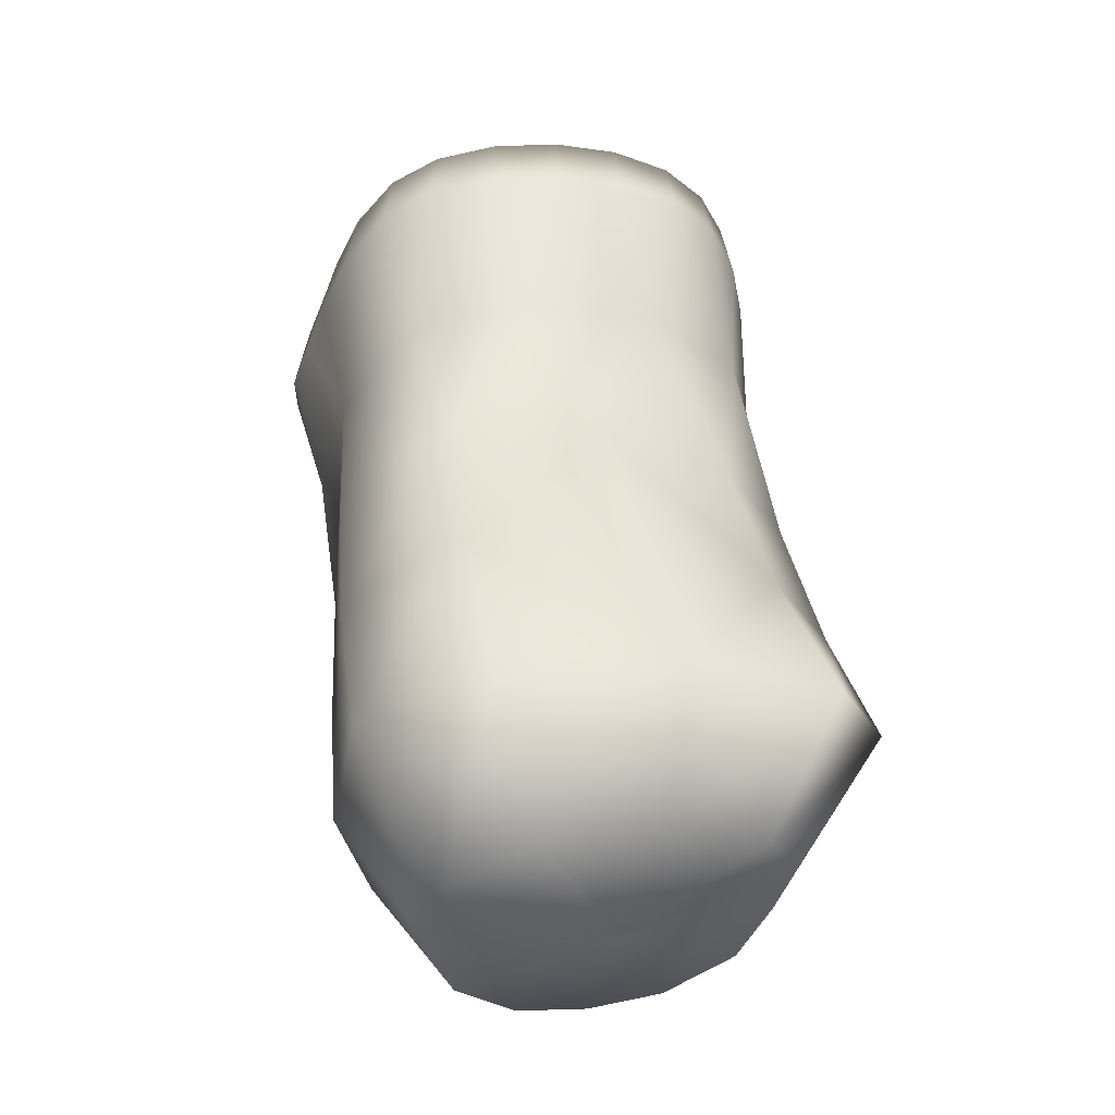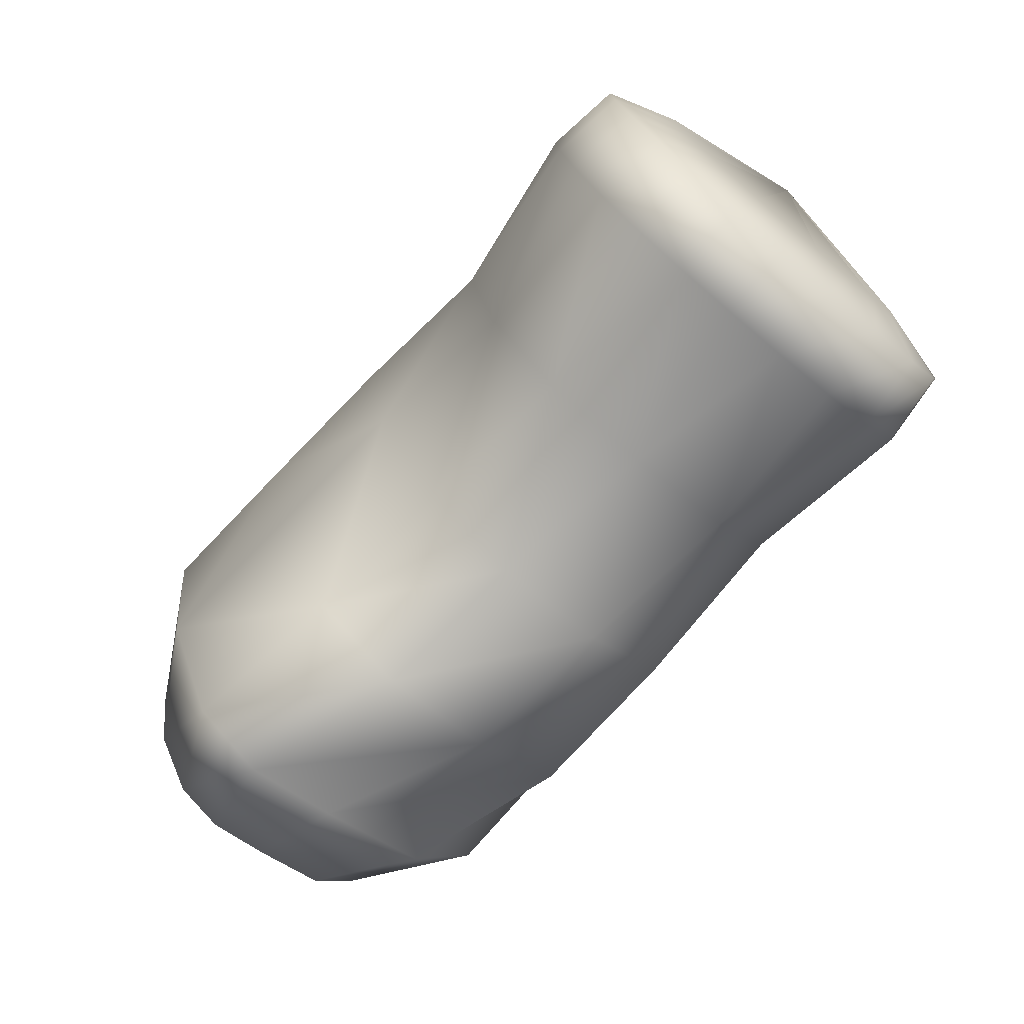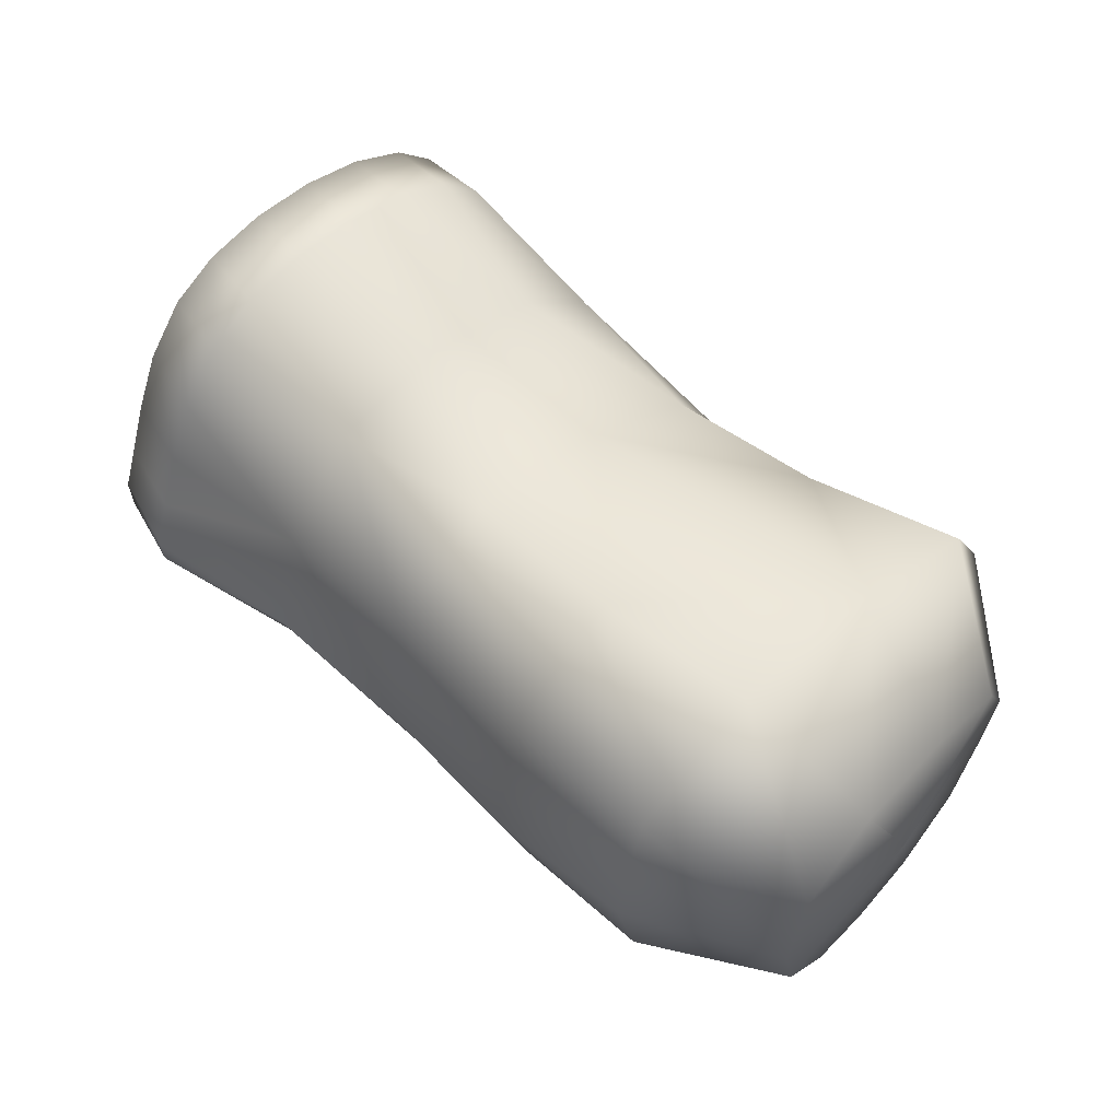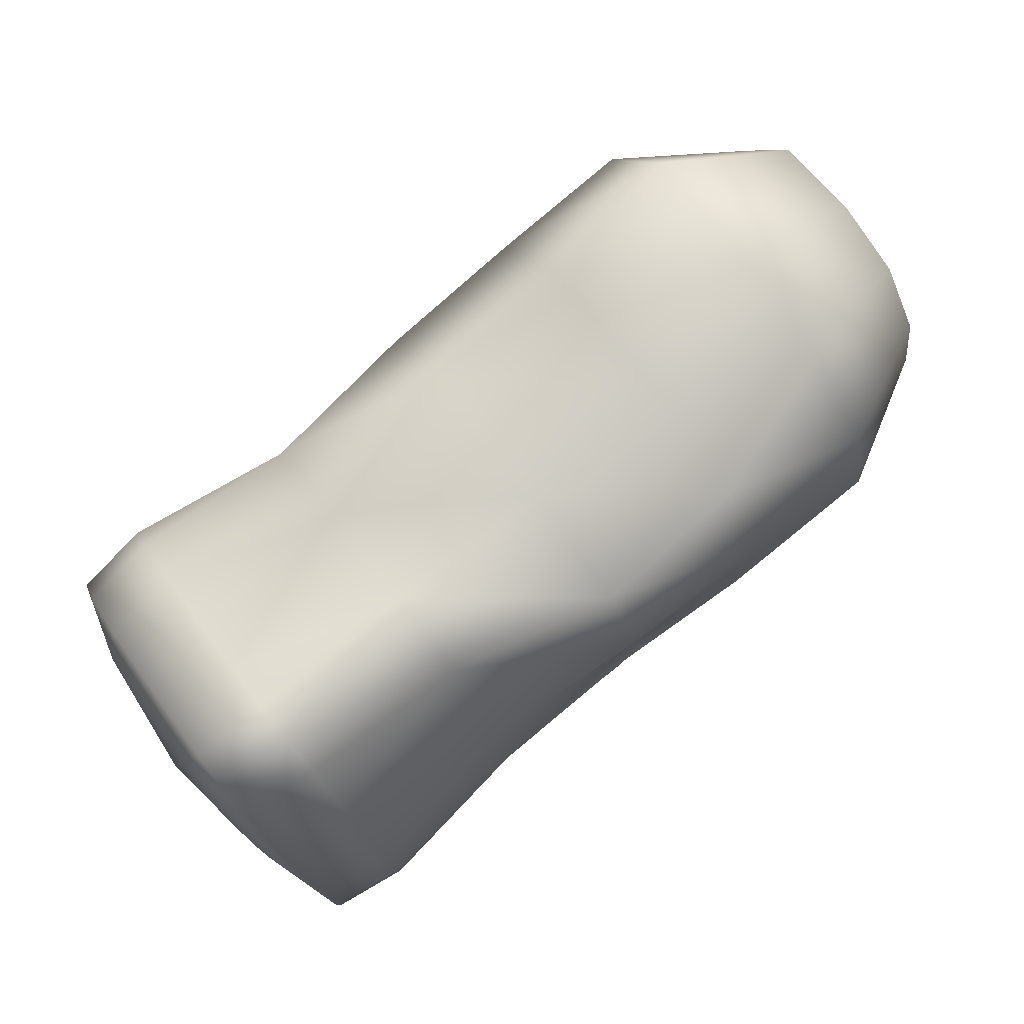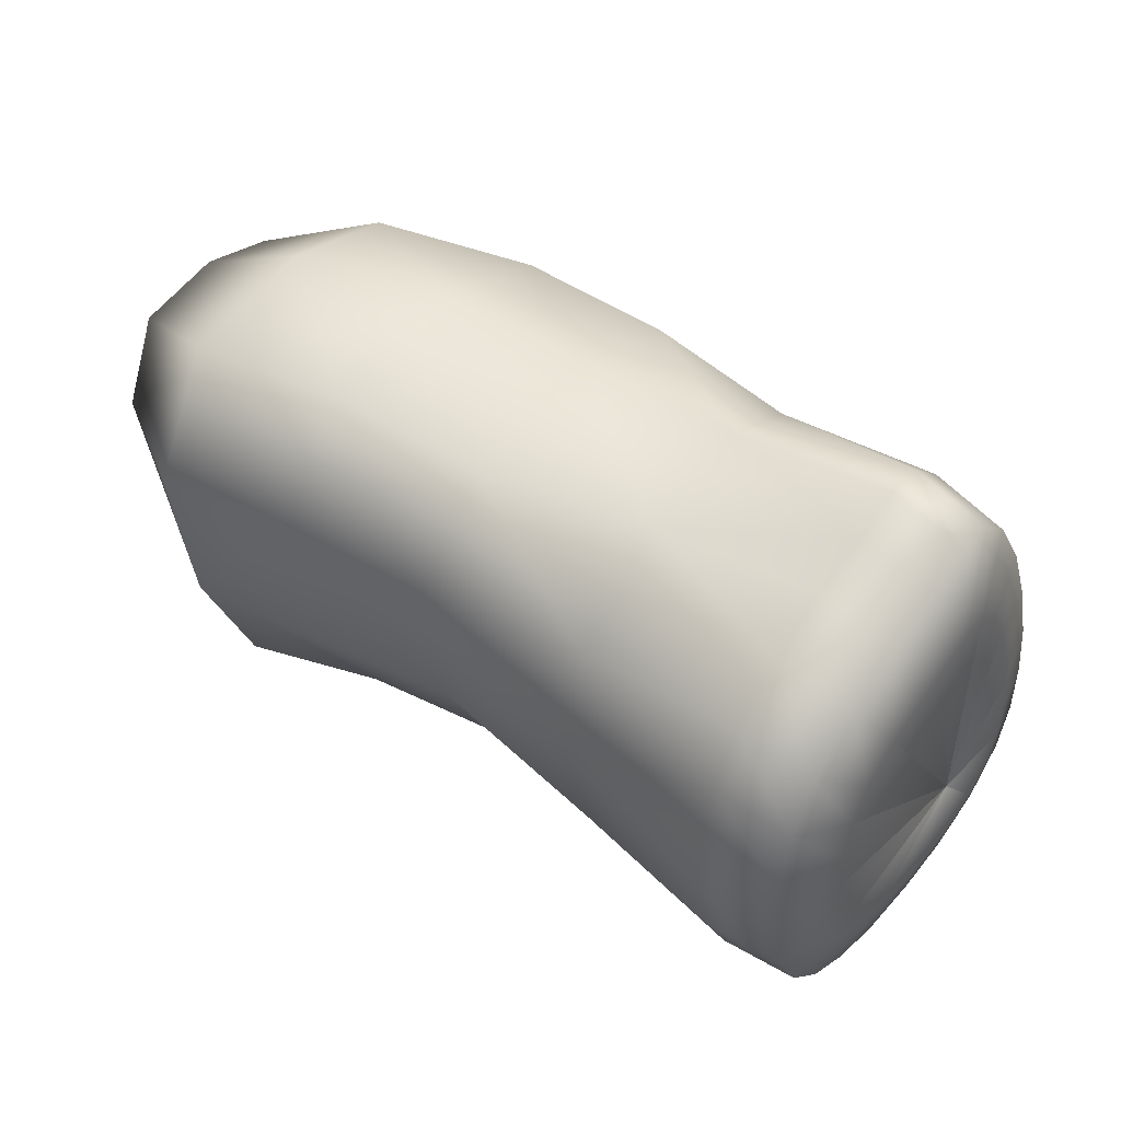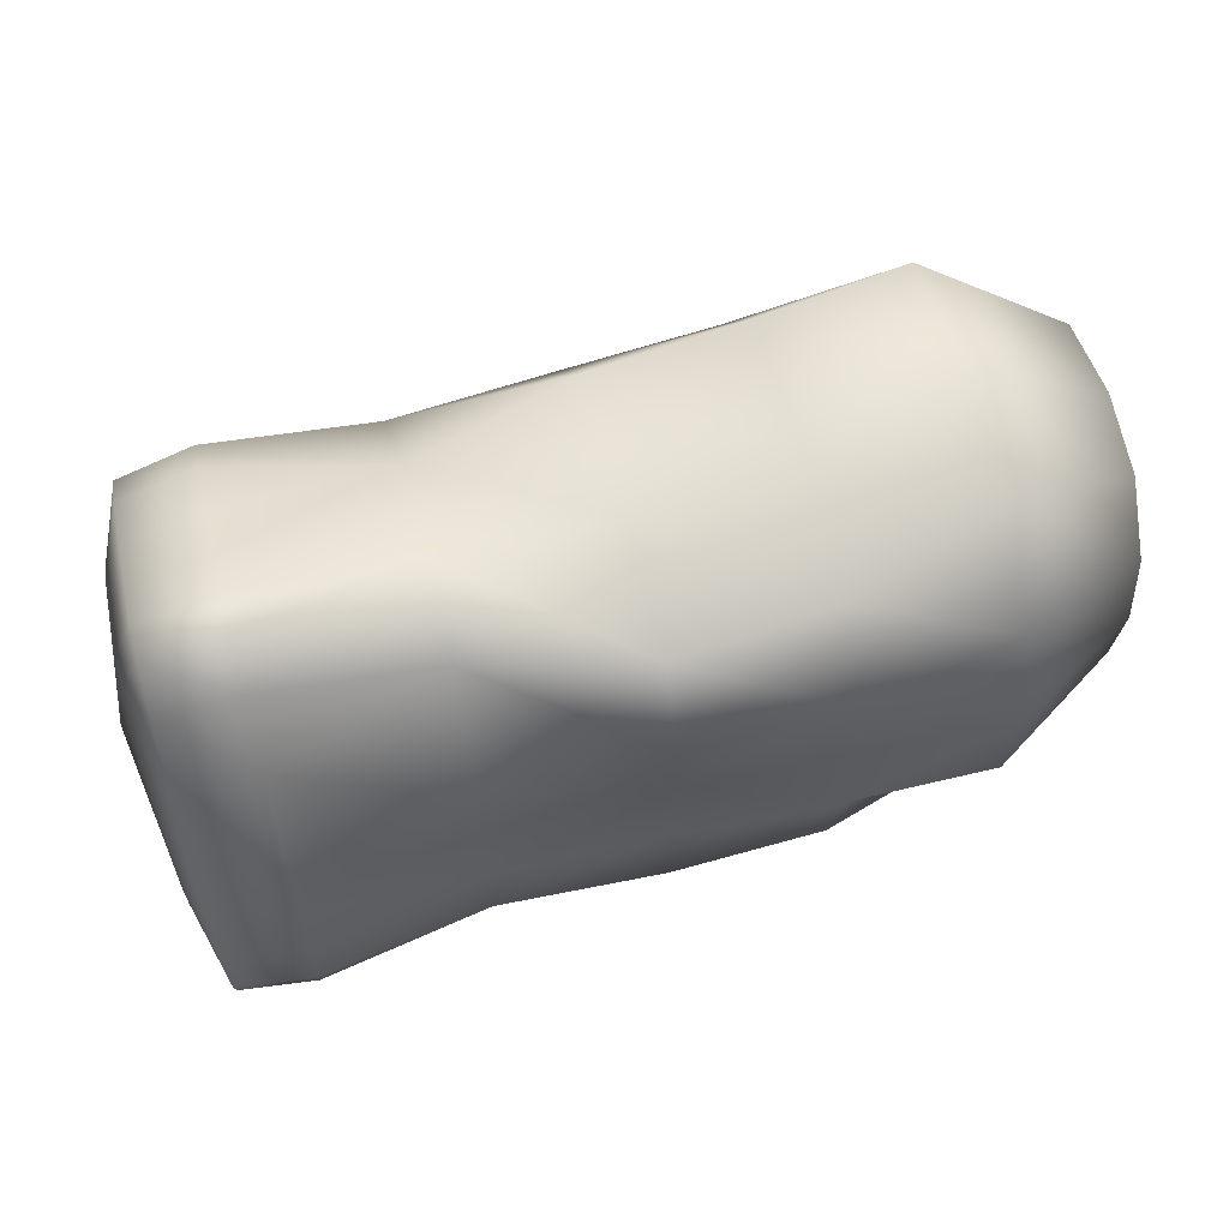
<metadata>
{"format":"obj","ext":"obj","renderer":"f3d","projection":"perspective","resolution":1024,"background":"white","views":[{"elev":48.4,"azim":-96.8,"up":"+Z"},{"elev":-74.6,"azim":50.0,"up":"+Y"},{"elev":57.6,"azim":-135.1,"up":"+Z"},{"elev":78.8,"azim":142.2,"up":"+Y"},{"elev":44.9,"azim":38.9,"up":"+Y"},{"elev":60.8,"azim":165.3,"up":"+Y"}]}
</metadata>
<code>
g object_1
v -5.514 1.472 0
v -5.514 1.472 0
v -5.514 1.472 0
v -5.514 1.472 0
v -5.514 1.472 0
v -5.514 1.472 0
v -5.514 1.472 0
v -3.743 4.593 0.2486
v -3.744 2.655 2.857
v -3.746 -1.276 1.781
v -3.746 -1.461 -0.3086
v -3.745 0.4436 -2.605
v -3.744 3.167 -2.338
v -3.743 4.593 0.2486
v 0.2438 4.437 -0.556
v 0.2449 2.809 2.564
v 0.2473 -0.6822 1.259
v 0.2478 -1.306 -1.404
v 0.2463 0.7862 -2.593
v 0.2449 2.931 -2.627
v 0.2438 4.437 -0.556
v 4.521 4.814 -0.584
v 4.52 3.367 2.233
v 4.519 0.1421 2.488
v 4.518 -1.654 0.1114
v 4.519 -0.6196 -2.747
v 4.52 2.489 -2.548
v 4.521 4.814 -0.584
v 6.044 1.472 0
v 6.044 1.472 0
v 6.044 1.472 0
v 6.044 1.472 0
v 6.044 1.472 0
v 6.044 1.472 0
v 6.044 1.472 0
v -3.743 4.249 2
v -5.426 2.35 1.863
v -5.514 1.472 0
v -5.516 3.611 0.1621
v -5.5 3.387 1.304
v -3.745 0.5294 2.564
v -5.243 -0.2067 1.161
v -5.514 1.472 0
v -5.327 0.9678 1.672
v -3.746 -1.804 0.8667
v -5.234 -0.3267 -0.2011
v -5.514 1.472 0
v -5.218 -0.5497 0.5651
v -3.745 -0.8744 -1.721
v -5.323 0.912 -1.699
v -5.514 1.472 0
v -5.261 0.05481 -1.122
v -3.744 1.845 -2.698
v -5.45 2.683 -1.524
v -5.514 1.472 0
v -5.388 1.823 -1.759
v -3.743 4.247 -1.265
v -5.516 3.611 0.1621
v -5.514 1.472 0
v -5.5 3.385 -0.825
v 0.244 4.21 1.508
v -1.748 2.812 2.712
v -1.747 4.564 -0.3832
v -1.747 4.302 1.671
v 0.2479 -1.438 0.0468
v -1.75 -1.428 -1.19
v -1.75 -0.8901 1.42
v -1.75 -1.615 0.2406
v 0.2472 -0.4921 -2.526
v -1.749 0.6844 -2.676
v -1.749 -0.6428 -2.414
v 0.2442 3.963 -2.075
v -1.747 4.564 -0.3832
v -1.748 3.031 -2.64
v -1.747 4.105 -1.948
v 4.521 4.296 0.7649
v 2.39 3.097 2.195
v 2.392 4.51 -0.5444
v 2.391 4.097 0.9173
v 4.518 -1.511 -1.514
v 2.383 -0.1511 -2.553
v 2.383 -1.405 -0.2936
v 2.382 -1.094 -1.696
v 4.521 4.381 -1.554
v 2.392 4.51 -0.5444
v 2.388 2.531 -2.427
v 2.392 4.09 -1.605
v 6.044 1.472 0
v 5.777 2.627 1.439
v 5.792 3.559 -0.3764
v 5.786 3.226 0.493
v 6.044 1.472 0
v 5.745 0.549 1.604
v 4.52 1.881 2.748
v 5.762 1.67 1.771
v 6.044 1.472 0
v 5.727 -0.6081 0.07179
v 4.518 -1.175 1.537
v 5.732 -0.2995 0.9906
v 6.044 1.472 0
v 5.737 0.05824 -1.77
v 5.728 -0.516 -0.9759
v 6.044 1.472 0
v 5.768 2.061 -1.642
v 4.519 0.7603 -2.955
v 5.751 0.9474 -1.905
v 6.044 1.472 0
v 5.792 3.559 -0.3764
v 5.787 3.28 -1.002
v 5.783 2.985 1.004
v 5.485 3.17 2.133
v 4.521 3.923 1.558
v 5.487 4.057 0.7304
v 5.486 3.701 1.487
v 5.789 3.409 0.008855
v 4.521 4.581 0.01373
v 5.489 4.552 -0.5577
v 5.488 4.329 0.01312
v 5.753 1.1 1.744
v 5.476 0.09097 2.376
v 4.519 0.997 2.706
v 5.481 1.752 2.624
v 5.478 0.9072 2.583
v 2.386 -0.01795 2.026
v 0.2462 0.9371 2.207
v 2.389 1.593 2.452
v 5.77 2.199 1.674
v 4.52 2.702 2.597
v 5.483 2.535 2.48
v 5.728 -0.5124 0.559
v 5.471 -1.624 0.1064
v 4.518 -1.505 0.8674
v 5.473 -1.166 1.468
v 5.472 -1.482 0.8282
v 2.384 -1.114 1.059
v 5.737 0.05208 1.346
v 4.519 -0.6291 2.088
v 5.474 -0.6455 1.994
v 5.732 -0.3046 -1.437
v 5.474 -0.6363 -2.623
v 4.518 -1.183 -2.23
v 5.472 -1.487 -1.446
v 5.473 -1.174 -2.129
v 5.727 -0.6078 -0.4523
v 4.518 -1.653 -0.7019
v 5.471 -1.623 -0.6702
v 5.76 1.498 -1.811
v 5.482 2.332 -2.433
v 4.52 1.615 -2.811
v 5.478 0.6813 -2.822
v 5.48 1.497 -2.684
v 0.2456 1.885 -2.544
v 2.386 1.078 -2.682
v 5.743 0.4537 -1.898
v 4.519 -0.005878 -2.945
v 5.476 -0.05033 -2.812
v 5.791 3.551 -0.6785
v 5.489 4.552 -0.5577
v 4.521 4.801 -1.053
v 5.488 4.139 -1.484
v 5.489 4.539 -1.005
v 5.779 2.75 -1.341
v 4.52 3.559 -2.08
v 5.485 3.353 -1.986
f 9 36 40 37
f 37 40 38
f 40 39 1
f 36 8 39 40
f 10 41 44 42
f 42 44 43
f 44 37 2
f 41 9 37 44
f 11 45 48 46
f 46 48 47
f 48 42 3
f 45 10 42 48
f 12 49 52 50
f 50 52 51
f 52 46 4
f 49 11 46 52
f 13 53 56 54
f 54 56 55
f 56 50 5
f 53 12 50 56
f 14 57 60 58
f 58 60 59
f 60 54 6
f 57 13 54 60
f 16 61 64 62
f 62 64 36 9
f 64 63 8 36
f 61 15 63 64
f 125 62 41 67
f 125 67 17
f 67 41 10
f 41 62 9
f 62 125 16
f 18 65 68 66
f 66 68 45 11
f 68 67 10 45
f 65 17 67 68
f 19 69 71 70
f 70 71 49 12
f 71 66 11 49
f 69 18 66 71
f 152 70 53 74
f 152 74 20
f 74 53 13
f 53 70 12
f 70 152 19
f 21 72 75 73
f 73 75 57 14
f 75 74 13 57
f 72 20 74 75
f 112 77 23
f 79 112 76
f 77 112 79
f 77 79 61 16
f 79 78 15 61
f 116 79 76
f 78 116 22
f 79 116 78
f 121 124 24
f 126 121 94
f 124 121 126
f 124 126 125 17
f 126 77 16 125
f 128 126 94
f 77 128 23
f 126 128 77
f 132 82 25
f 135 132 98
f 82 132 135
f 82 135 65 18
f 135 124 17 65
f 137 135 98
f 124 137 24
f 135 137 124
f 141 81 26
f 83 141 80
f 81 141 83
f 81 83 69 19
f 83 82 18 69
f 145 83 80
f 82 145 25
f 83 145 82
f 149 86 27
f 153 149 105
f 86 149 153
f 86 153 152 20
f 153 81 19 152
f 155 153 105
f 81 155 26
f 153 155 81
f 159 85 28
f 87 159 84
f 85 159 87
f 85 87 72 21
f 87 86 20 72
f 163 87 84
f 86 163 27
f 87 163 86
f 110 88 91
f 30 110 89
f 89 110 114 111
f 111 114 112 23
f 114 113 76 112
f 110 91 113 114
f 91 115 118 113
f 113 118 116 76
f 118 117 22 116
f 115 90 117 118
f 115 29 90
f 88 115 91
f 119 92 95
f 31 119 93
f 93 119 123 120
f 120 123 121 24
f 123 122 94 121
f 119 95 122 123
f 95 127 129 122
f 122 129 128 94
f 129 111 23 128
f 127 89 111 129
f 127 30 89
f 92 127 95
f 130 96 99
f 32 130 97
f 97 130 134 131
f 131 134 132 25
f 134 133 98 132
f 130 99 133 134
f 99 136 138 133
f 133 138 137 98
f 138 120 24 137
f 136 93 120 138
f 136 31 93
f 96 136 99
f 139 100 102
f 33 139 101
f 101 139 143 140
f 140 143 141 26
f 143 142 80 141
f 139 102 142 143
f 102 144 146 142
f 142 146 145 80
f 146 131 25 145
f 144 97 131 146
f 144 32 97
f 100 144 102
f 147 103 106
f 34 147 104
f 104 147 151 148
f 148 151 149 27
f 151 150 105 149
f 147 106 150 151
f 106 154 156 150
f 150 156 155 105
f 156 140 26 155
f 154 101 140 156
f 154 33 101
f 103 154 106
f 157 107 109
f 35 157 108
f 108 157 161 158
f 158 161 159 28
f 161 160 84 159
f 157 109 160 161
f 109 162 164 160
f 160 164 163 84
f 164 148 27 163
f 162 104 148 164
f 162 34 104
f 107 162 109

</code>
